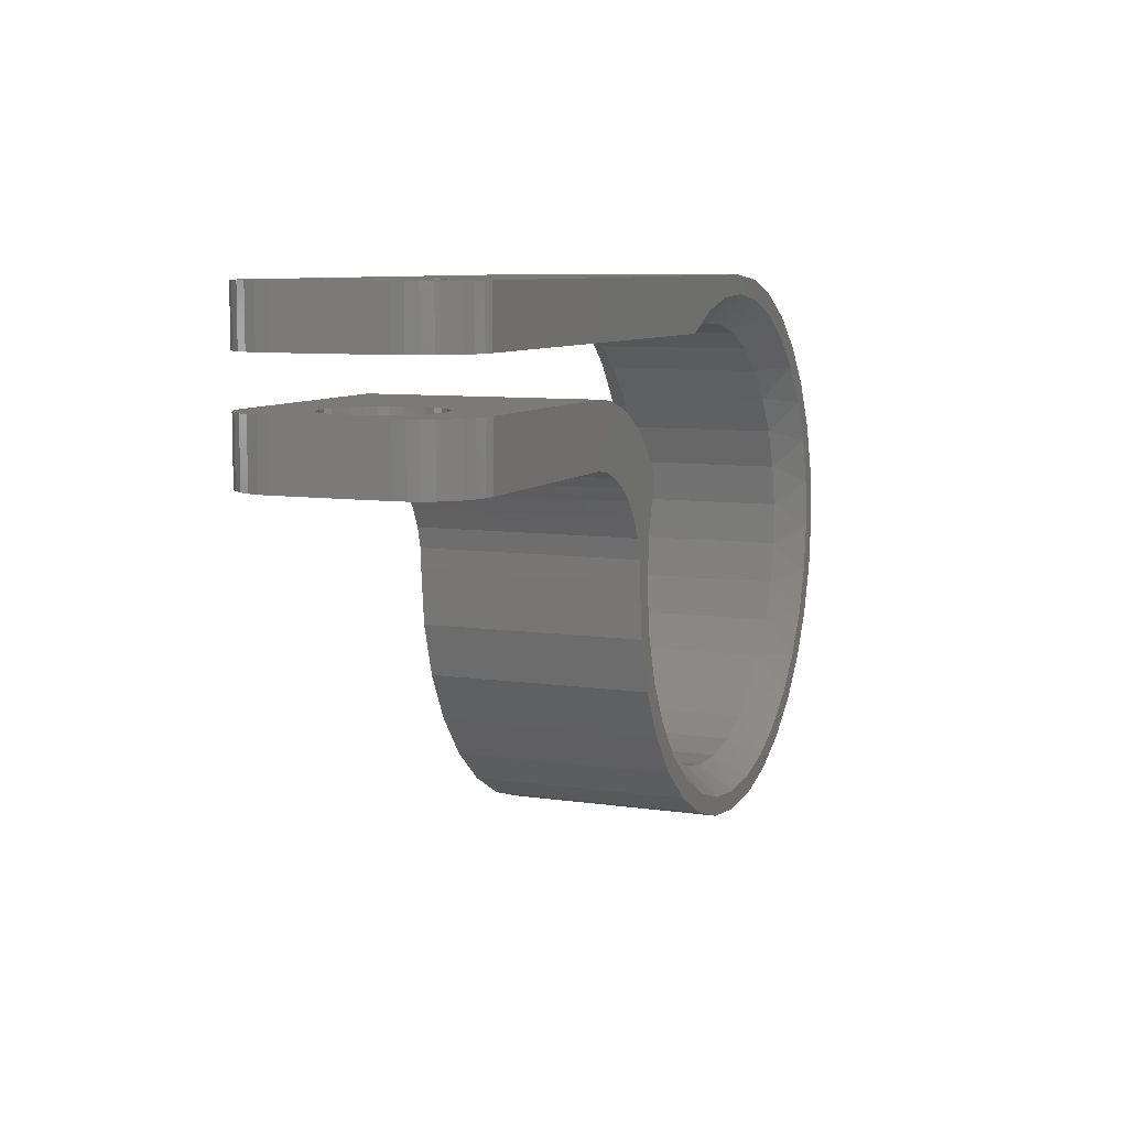
<metadata>
{"format":"stl","ext":"stl","renderer":"f3d","projection":"perspective","resolution":1024,"background":"white","views":[{"elev":7.9,"azim":112.6,"up":"+Y"}]}
</metadata>
<code>
# stl→obj: 398 verts, 796 faces
v 0.4894 0.2188 0.04983
v 0.496 0.2188 0.05523
v 0.4935 0.2188 0.0009007
v 0.5023 0.2188 0.003568
v 0.5014 0.2188 0.06181
v 0.5054 0.2188 0.06932
v 0.5104 0.2188 0.0079
v 0.5079 0.2188 0.07747
v 0.4894 0.2188 0.122
v 0.4935 0.2188 0.1788
v 0.496 0.2188 0.1166
v 0.5023 0.2188 0.1761
v 0.5014 0.2188 0.1101
v 0.5054 0.2188 0.1026
v 0.5104 0.2188 0.1718
v 0.5079 0.2188 0.09441
v 0.5087 0.2188 0.08594
v 0.5175 0.2188 0.166
v 0.5234 0.2188 0.1589
v 0.5277 0.2188 0.1508
v 0.5303 0.2188 0.142
v 0.5312 0.2188 0.1328
v 0.4844 0.2188 0.1797
v 0.4819 0.2188 0.1261
v 0.4738 0.2188 0.1285
v 0.4653 0.2188 0.1294
v 0.4844 0.2188 0
v 0.4653 0.2188 0.04252
v 0.4738 0.2188 0.04335
v 0.4819 0.2188 0.04582
v 0.5312 0.2188 0.04688
v 0.5303 0.2188 0.03773
v 0.5277 0.2188 0.02894
v 1.37e-17 0.2188 0
v 1.37e-17 0.2188 0.1797
v 0.4219 0.2188 0.08594
v 0.4227 0.2188 0.07747
v 0.4252 0.2188 0.06932
v 0.4292 0.2188 0.06181
v 0.4346 0.2188 0.05523
v 0.4412 0.2188 0.04983
v 0.4487 0.2188 0.04582
v 0.4568 0.2188 0.04335
v 0.5234 0.2188 0.02083
v 0.5175 0.2188 0.01373
v 0.4568 0.2188 0.1285
v 0.4487 0.2188 0.1261
v 0.4412 0.2188 0.122
v 0.4346 0.2188 0.1166
v 0.4292 0.2188 0.1101
v 0.4252 0.2188 0.1026
v 0.4227 0.2188 0.09441
v 0.4894 0.1349 0.04983
v 0.496 0.1349 0.05523
v 0.4935 0.1349 0.0009007
v 0.5023 0.1349 0.003568
v 0.5014 0.1349 0.06181
v 0.5054 0.1349 0.06932
v 0.5104 0.1349 0.0079
v 0.5079 0.1349 0.07747
v 0.4894 0.1349 0.122
v 0.4935 0.1349 0.1788
v 0.496 0.1349 0.1166
v 0.5023 0.1349 0.1761
v 0.5014 0.1349 0.1101
v 0.5054 0.1349 0.1026
v 0.5104 0.1349 0.1718
v 0.5079 0.1349 0.09441
v 0.5087 0.1349 0.08594
v 0.5175 0.1349 0.166
v 0.5234 0.1349 0.1589
v 0.5277 0.1349 0.1508
v 0.5303 0.1349 0.142
v 0.5312 0.1349 0.1328
v 0.4844 0.1349 0
v 0.4738 0.1349 0.04335
v 0.4819 0.1349 0.04582
v 0.5312 0.1349 0.04688
v 0.5303 0.1349 0.03773
v 0.5277 0.1349 0.02894
v 0.4844 0.1349 0.1797
v 0.4819 0.1349 0.1261
v 0.4738 0.1349 0.1285
v 0.3076 0.1349 0
v 0.3076 0.1349 0.1797
v 0.4219 0.1349 0.08594
v 0.4227 0.1349 0.07747
v 0.4252 0.1349 0.06932
v 0.4292 0.1349 0.06181
v 0.4346 0.1349 0.05523
v 0.4412 0.1349 0.04983
v 0.4487 0.1349 0.04582
v 0.4568 0.1349 0.04335
v 0.4653 0.1349 0.04252
v 0.5234 0.1349 0.02083
v 0.5175 0.1349 0.01373
v 0.4653 0.1349 0.1294
v 0.4568 0.1349 0.1285
v 0.4487 0.1349 0.1261
v 0.4412 0.1349 0.122
v 0.4346 0.1349 0.1166
v 0.4292 0.1349 0.1101
v 0.4252 0.1349 0.1026
v 0.4227 0.1349 0.09441
v 0.5023 0.174 0.003568
v 0.5014 0.174 0.06181
v 0.496 0.174 0.05523
v 0.4935 0.174 0.0009007
v 0.4894 0.174 0.04983
v 0.5054 0.174 0.1026
v 0.5023 0.174 0.1761
v 0.5014 0.174 0.1101
v 0.496 0.174 0.1166
v 0.4935 0.174 0.1788
v 0.4894 0.174 0.122
v 0.4219 0.174 0.08594
v 0.1058 0.174 0.1797
v 0.07344 0.174 0.1652
v 0.04474 0.174 0.1562
v 0.04474 0.174 0.02344
v 0.07344 0.174 0.01445
v 0.1058 0.174 0
v 0.4844 0.174 0.1797
v 0.4346 0.174 0.1166
v 0.4412 0.174 0.122
v 0.4487 0.174 0.1261
v 0.4568 0.174 0.1285
v 0.4653 0.174 0.1294
v 0.4738 0.174 0.1285
v 0.4819 0.174 0.1261
v 0.5312 0.174 0.1328
v 0.5303 0.174 0.142
v 0.5277 0.174 0.1508
v 0.5087 0.174 0.08594
v 0.5312 0.174 0.04688
v 0.4844 0.174 0
v 0.4819 0.174 0.04582
v 0.4738 0.174 0.04335
v 0.4653 0.174 0.04252
v 0.4568 0.174 0.04335
v 0.4487 0.174 0.04582
v 0.4412 0.174 0.04983
v 0.4346 0.174 0.05523
v 0.5079 0.174 0.07747
v 0.5104 0.174 0.0079
v 0.5175 0.174 0.01373
v 0.5234 0.174 0.02083
v 0.5277 0.174 0.02894
v 0.5303 0.174 0.03773
v 0.5054 0.174 0.06932
v 0.4292 0.174 0.06181
v 0.4252 0.174 0.06932
v 0.4227 0.174 0.07747
v 0.5234 0.174 0.1589
v 0.5175 0.174 0.166
v 0.5104 0.174 0.1718
v 0.5079 0.174 0.09441
v 0.4227 0.174 0.09441
v 0.4252 0.174 0.1026
v 0.4292 0.174 0.1101
v 0.4568 0.08594 0.1285
v 0.4487 0.08594 0.1261
v 0.4412 0.08594 0.122
v 0.4346 0.08594 0.1166
v 0.4292 0.08594 0.1101
v 0.4252 0.08594 0.1026
v 0.4227 0.08594 0.09441
v 0.4219 0.08594 0.08594
v 0.4653 0.08594 0.1294
v 0.4738 0.08594 0.1285
v 0.4819 0.08594 0.1261
v 0.4894 0.08594 0.122
v 0.496 0.08594 0.1166
v 0.5014 0.08594 0.1101
v 0.5054 0.08594 0.1026
v 0.5079 0.08594 0.09441
v 0.5087 0.08594 0.08594
v 0.4738 0.08594 0.04335
v 0.4819 0.08594 0.04582
v 0.4894 0.08594 0.04983
v 0.496 0.08594 0.05523
v 0.5014 0.08594 0.06181
v 0.5054 0.08594 0.06932
v 0.5079 0.08594 0.07747
v 0.4653 0.08594 0.04252
v 0.4568 0.08594 0.04335
v 0.4487 0.08594 0.04582
v 0.4412 0.08594 0.04983
v 0.4346 0.08594 0.05523
v 0.4292 0.08594 0.06181
v 0.4252 0.08594 0.06932
v 0.4227 0.08594 0.07747
v -0.1175 -0.1475 0.02344
v -0.08802 -0.1674 0.1562
v -0.08802 -0.1674 0.02344
v -0.05531 -0.1812 0.1562
v -0.05531 -0.1812 0.02344
v -0.02055 -0.1885 0.1562
v -0.02055 -0.1885 0.02344
v 0.01497 -0.189 0.1562
v 0.01497 -0.189 0.02344
v 0.04993 -0.1827 0.1562
v 0.04993 -0.1827 0.02344
v 0.08303 -0.1699 0.1562
v 0.08303 -0.1699 0.02344
v 0.1131 -0.1509 0.1562
v 0.1131 -0.1509 0.02344
v 0.1389 -0.1265 0.1562
v 0.1389 -0.1265 0.02344
v 0.1596 -0.09764 0.1562
v 0.1596 -0.09764 0.02344
v 0.1744 -0.06534 0.1562
v 0.1744 -0.06534 0.02344
v 0.1827 -0.03081 0.1562
v 0.1827 -0.03081 0.02344
v 0.1842 0.004678 0.1562
v 0.1842 0.004678 0.02344
v 0.1789 0.0398 0.1562
v 0.1789 0.0398 0.02344
v -0.1175 -0.1475 0.1562
v -0.1426 -0.1224 0.02344
v -0.1426 -0.1224 0.1562
v -0.1624 -0.09295 0.02344
v -0.1624 -0.09295 0.1562
v -0.1763 -0.06024 0.02344
v -0.1763 -0.06024 0.1562
v -0.1836 -0.02548 0.02344
v -0.1836 -0.02548 0.1562
v -0.1841 0.01003 0.02344
v -0.1841 0.01003 0.1562
v -0.1778 0.04499 0.02344
v -0.1778 0.04499 0.1562
v -0.1649 0.0781 0.02344
v -0.1649 0.0781 0.1562
v -0.146 0.1081 0.02344
v -0.146 0.1081 0.1562
v -0.1216 0.134 0.02344
v -0.1216 0.134 0.1562
v -0.0927 0.1546 0.02344
v -0.0927 0.1546 0.1562
v -0.06041 0.1694 0.02344
v -0.06041 0.1694 0.1562
v -0.02587 0.1777 0.02344
v -0.02587 0.1777 0.1562
v 0.009612 0.1793 0.02344
v 0.009612 0.1793 0.1562
v 0.1844 0.05406 0.01429
v 0.1844 0.05406 0.1654
v 0.1935 0.07108 0
v 0.1935 0.07108 0.1797
v 0.2071 0.08921 0
v 0.2071 0.08921 0.1797
v 0.2236 0.1048 0
v 0.2236 0.1048 0.1797
v 0.2424 0.1175 0
v 0.2424 0.1175 0.1797
v 0.2631 0.1269 0
v 0.2631 0.1269 0.1797
v 0.285 0.1327 0
v 0.285 0.1327 0.1797
v 0.2292 0.02845 0
v 0.2045 0.03236 0
v 0.2367 0.04369 0
v 0.2248 0.01203 0
v 0.2079 -0.007755 0
v 0.2237 -0.004934 0
v 0.0799 -0.1971 0
v 0.1243 -0.1909 0
v 0.0856 -0.2116 0
v 0.04141 -0.2089 0
v 0.00137 -0.2131 0
v 0.04364 -0.2243 0
v -0.1243 0.1811 0
v -0.0878 0.1836 0
v -0.1225 0.1632 0
v -0.1582 0.1532 0
v -0.0856 -0.2116 0
v -0.07738 -0.1982 0
v -0.03873 -0.2095 0
v -0.04364 -0.2243 0
v -4.109e-17 -0.2286 0
v 0.06931 0.1911 0
v 0.4844 0.08454 0
v 0.3076 0.08454 0
v 0.2907 0.08233 0
v 0.2746 0.07687 0
v 0.2599 0.06838 0
v 0.2471 0.05718 0
v -0.0856 0.2017 0
v -0.04364 0.2145 0
v -0.00998 0.2027 0
v -0.04982 0.197 0
v 0.03023 0.2008 0
v 0.1154 -0.1781 0
v 0.1466 -0.1526 0
v 0.1582 -0.1631 0
v 0.1722 -0.1216 0
v 0.186 -0.1292 0
v 0.1914 -0.08619 0
v 0.2067 -0.09053 0
v 0.2035 -0.04777 0
v 0.2194 -0.04857 0
v -0.1526 0.1365 0
v -0.177 0.1044 0
v -0.186 0.1193 0
v -0.1948 0.06831 0
v -0.2067 0.08067 0
v -0.2053 0.02944 0
v -0.2194 0.0387 0
v -0.2081 -0.01073 0
v -0.2237 -0.004934 0
v -0.2031 -0.05068 0
v -0.2194 -0.04857 0
v -0.1905 -0.08892 0
v -0.2067 -0.09053 0
v -0.1708 -0.124 0
v -0.186 -0.1292 0
v -0.1447 -0.1547 0
v -0.1582 -0.1631 0
v -0.1131 -0.1797 0
v -0.1243 -0.1909 0
v 0.2367 0.04369 0.1797
v 0.2045 0.03236 0.1797
v 0.2292 0.02845 0.1797
v 0.2248 0.01203 0.1797
v 0.2079 -0.007755 0.1797
v 0.2237 -0.004934 0.1797
v 0.0856 -0.2116 0.1797
v 0.1243 -0.1909 0.1797
v 0.0799 -0.1971 0.1797
v 0.04141 -0.2089 0.1797
v 0.00137 -0.2131 0.1797
v 0.04364 -0.2243 0.1797
v -0.1225 0.1632 0.1797
v -0.0878 0.1836 0.1797
v -0.1243 0.1811 0.1797
v -0.1582 0.1532 0.1797
v -0.03873 -0.2095 0.1797
v -0.07738 -0.1982 0.1797
v -0.0856 -0.2116 0.1797
v -0.04364 -0.2243 0.1797
v -4.109e-17 -0.2286 0.1797
v 0.06931 0.1911 0.1797
v 0.4844 0.08454 0.1797
v 0.2746 0.07687 0.1797
v 0.2907 0.08233 0.1797
v 0.3076 0.08454 0.1797
v 0.2471 0.05718 0.1797
v 0.2599 0.06838 0.1797
v -0.0856 0.2017 0.1797
v -0.04982 0.197 0.1797
v -0.00998 0.2027 0.1797
v -0.04364 0.2145 0.1797
v 0.03023 0.2008 0.1797
v 0.2194 -0.04857 0.1797
v 0.2035 -0.04777 0.1797
v 0.2067 -0.09053 0.1797
v 0.1914 -0.08619 0.1797
v 0.186 -0.1292 0.1797
v 0.1722 -0.1216 0.1797
v 0.1582 -0.1631 0.1797
v 0.1466 -0.1526 0.1797
v 0.1154 -0.1781 0.1797
v -0.1243 -0.1909 0.1797
v -0.1131 -0.1797 0.1797
v -0.1582 -0.1631 0.1797
v -0.1447 -0.1547 0.1797
v -0.186 -0.1292 0.1797
v -0.1708 -0.124 0.1797
v -0.2067 -0.09053 0.1797
v -0.1905 -0.08892 0.1797
v -0.2194 -0.04857 0.1797
v -0.2031 -0.05068 0.1797
v -0.2237 -0.004934 0.1797
v -0.2081 -0.01073 0.1797
v -0.2194 0.0387 0.1797
v -0.2053 0.02944 0.1797
v -0.2067 0.08067 0.1797
v -0.1948 0.06831 0.1797
v -0.186 0.1193 0.1797
v -0.177 0.1044 0.1797
v -0.1526 0.1365 0.1797
v 0.5312 0.08454 0.04688
v 0.5312 0.08454 0.1328
v 0.5277 0.08454 0.02894
v 0.5234 0.08454 0.1589
v 0.5234 0.08454 0.02083
v 0.5175 0.08454 0.166
v 0.5175 0.08454 0.01373
v 0.5104 0.08454 0.1718
v 0.5104 0.08454 0.0079
v 0.5023 0.08454 0.1761
v 0.5023 0.08454 0.003568
v 0.4935 0.08454 0.1788
v 0.5277 0.08454 0.1508
v 0.5303 0.08454 0.03773
v 0.5303 0.08454 0.142
v 0.4935 0.08454 0.0009007
f 1 2 3
f 4 3 2
f 4 2 5
f 4 5 6
f 4 6 7
f 7 6 8
f 9 10 11
f 11 10 12
f 11 12 13
f 14 13 12
f 12 15 14
f 16 14 15
f 17 16 15
f 17 15 18
f 17 18 19
f 17 19 20
f 17 20 21
f 17 21 22
f 23 10 9
f 23 9 24
f 23 24 25
f 23 25 26
f 27 28 29
f 27 29 30
f 27 30 1
f 27 1 3
f 31 32 33
f 31 33 17
f 31 17 22
f 34 35 36
f 34 36 37
f 34 37 38
f 34 38 39
f 34 39 40
f 34 40 41
f 34 41 42
f 34 42 43
f 34 43 28
f 34 28 27
f 17 33 44
f 17 44 45
f 17 45 7
f 17 7 8
f 35 23 26
f 35 26 46
f 35 46 47
f 35 47 48
f 35 48 49
f 35 49 50
f 35 50 51
f 35 51 52
f 35 52 36
f 53 54 55
f 56 55 54
f 56 54 57
f 56 57 58
f 56 58 59
f 59 58 60
f 61 62 63
f 63 62 64
f 63 64 65
f 66 65 64
f 64 67 66
f 68 66 67
f 69 68 67
f 69 67 70
f 69 70 71
f 69 71 72
f 69 72 73
f 69 73 74
f 75 76 77
f 75 77 53
f 75 53 55
f 78 79 80
f 78 80 69
f 78 69 74
f 81 62 61
f 81 61 82
f 81 82 83
f 84 85 86
f 84 86 87
f 84 87 88
f 84 88 89
f 84 89 90
f 84 90 91
f 84 91 92
f 84 92 93
f 84 93 94
f 84 94 76
f 84 76 75
f 69 80 95
f 69 95 96
f 69 96 59
f 69 59 60
f 85 81 83
f 85 83 97
f 85 97 98
f 85 98 99
f 85 99 100
f 85 100 101
f 85 101 102
f 85 102 103
f 85 103 104
f 85 104 86
f 105 106 107
f 105 107 108
f 108 107 109
f 110 111 112
f 113 112 111
f 111 114 113
f 115 113 114
f 116 117 118
f 116 118 119
f 116 119 120
f 116 120 121
f 116 121 122
f 123 117 124
f 123 124 125
f 123 125 126
f 123 126 127
f 123 127 128
f 123 128 129
f 123 129 130
f 123 130 115
f 123 115 114
f 131 132 133
f 131 133 134
f 131 134 135
f 136 108 109
f 136 109 137
f 136 137 138
f 136 138 139
f 136 139 140
f 136 140 141
f 136 141 142
f 136 142 143
f 136 143 122
f 134 144 145
f 134 145 146
f 134 146 147
f 134 147 148
f 134 148 149
f 134 149 135
f 145 144 150
f 145 150 106
f 145 106 105
f 122 143 151
f 122 151 152
f 122 152 153
f 122 153 116
f 134 133 154
f 134 154 155
f 134 155 156
f 156 111 110
f 156 110 157
f 156 157 134
f 117 116 158
f 117 158 159
f 117 159 160
f 117 160 124
f 26 127 46
f 46 127 126
f 46 126 47
f 47 126 125
f 47 125 48
f 48 125 124
f 48 124 49
f 49 124 160
f 49 160 50
f 50 160 159
f 50 159 51
f 51 159 158
f 51 158 52
f 52 158 116
f 52 116 36
f 127 26 128
f 128 26 25
f 128 25 129
f 129 25 24
f 129 24 130
f 130 24 9
f 130 9 115
f 115 9 11
f 115 11 113
f 113 11 13
f 113 13 112
f 112 13 14
f 112 14 110
f 110 14 16
f 110 16 157
f 157 16 17
f 157 17 134
f 97 161 98
f 98 161 162
f 98 162 99
f 99 162 163
f 99 163 100
f 100 163 164
f 100 164 101
f 101 164 165
f 101 165 102
f 102 165 166
f 102 166 103
f 103 166 167
f 103 167 104
f 104 167 168
f 104 168 86
f 161 97 169
f 169 97 83
f 169 83 170
f 170 83 82
f 170 82 171
f 171 82 61
f 171 61 172
f 172 61 63
f 172 63 173
f 173 63 65
f 173 65 174
f 174 65 66
f 174 66 175
f 175 66 68
f 175 68 176
f 176 68 69
f 176 69 177
f 28 138 29
f 29 138 137
f 29 137 30
f 30 137 109
f 30 109 1
f 1 109 107
f 1 107 2
f 2 107 106
f 2 106 5
f 5 106 150
f 5 150 6
f 6 150 144
f 6 144 8
f 8 144 134
f 8 134 17
f 138 28 139
f 139 28 43
f 139 43 140
f 140 43 42
f 140 42 141
f 141 42 41
f 141 41 142
f 142 41 40
f 142 40 143
f 143 40 39
f 143 39 151
f 151 39 38
f 151 38 152
f 152 38 37
f 152 37 153
f 153 37 36
f 153 36 116
f 94 178 76
f 76 178 179
f 76 179 77
f 77 179 180
f 77 180 53
f 53 180 181
f 53 181 54
f 54 181 182
f 54 182 57
f 57 182 183
f 57 183 58
f 58 183 184
f 58 184 60
f 60 184 177
f 60 177 69
f 178 94 185
f 185 94 93
f 185 93 186
f 186 93 92
f 186 92 187
f 187 92 91
f 187 91 188
f 188 91 90
f 188 90 189
f 189 90 89
f 189 89 190
f 190 89 88
f 190 88 191
f 191 88 87
f 191 87 192
f 192 87 86
f 192 86 168
f 162 161 169
f 162 169 170
f 171 162 170
f 163 162 171
f 172 163 171
f 164 163 172
f 173 164 172
f 165 164 173
f 174 165 173
f 166 165 174
f 175 166 174
f 167 166 175
f 176 167 175
f 183 191 184
f 190 191 183
f 182 190 183
f 189 190 182
f 181 189 182
f 188 189 181
f 180 188 181
f 187 188 180
f 179 187 180
f 186 187 179
f 185 186 179
f 178 185 179
f 191 192 184
f 184 192 168
f 184 168 177
f 177 168 167
f 177 167 176
f 193 194 195
f 195 194 196
f 195 196 197
f 197 196 198
f 197 198 199
f 199 198 200
f 199 200 201
f 201 200 202
f 201 202 203
f 203 202 204
f 203 204 205
f 205 204 206
f 205 206 207
f 207 206 208
f 207 208 209
f 209 208 210
f 209 210 211
f 211 210 212
f 211 212 213
f 213 212 214
f 213 214 215
f 215 214 216
f 215 216 217
f 217 216 218
f 217 218 219
f 194 193 220
f 220 193 221
f 220 221 222
f 222 221 223
f 222 223 224
f 224 223 225
f 224 225 226
f 226 225 227
f 226 227 228
f 228 227 229
f 228 229 230
f 230 229 231
f 230 231 232
f 232 231 233
f 232 233 234
f 234 233 235
f 234 235 236
f 236 235 237
f 236 237 238
f 238 237 239
f 238 239 240
f 240 239 241
f 240 241 242
f 242 241 243
f 242 243 244
f 244 243 245
f 244 245 246
f 246 245 120
f 246 120 119
f 219 218 247
f 247 218 248
f 247 248 249
f 249 248 250
f 249 250 251
f 251 250 252
f 251 252 253
f 253 252 254
f 253 254 255
f 255 254 256
f 255 256 257
f 257 256 258
f 257 258 259
f 259 258 260
f 259 260 84
f 84 260 85
f 259 84 75
f 261 262 263
f 262 261 264
f 264 265 262
f 265 264 266
f 267 268 269
f 270 267 269
f 269 271 270
f 272 271 269
f 273 274 275
f 275 276 273
f 277 278 279
f 271 277 279
f 280 277 271
f 272 280 271
f 281 280 272
f 282 136 122
f 283 251 253
f 283 253 255
f 283 255 257
f 283 257 259
f 283 259 75
f 251 283 284
f 251 284 285
f 251 285 286
f 251 286 249
f 249 286 287
f 249 287 288
f 249 288 263
f 249 263 262
f 289 290 291
f 289 291 292
f 289 292 274
f 289 274 273
f 27 136 282
f 27 282 293
f 27 293 291
f 27 291 290
f 27 290 34
f 267 294 268
f 268 294 295
f 268 295 296
f 296 295 297
f 296 297 298
f 298 297 299
f 298 299 300
f 300 299 301
f 300 301 302
f 302 301 265
f 302 265 266
f 275 303 276
f 276 303 304
f 276 304 305
f 305 304 306
f 305 306 307
f 307 306 308
f 307 308 309
f 309 308 310
f 309 310 311
f 311 310 312
f 311 312 313
f 313 312 314
f 313 314 315
f 315 314 316
f 315 316 317
f 317 316 318
f 317 318 319
f 319 318 320
f 319 320 321
f 321 320 278
f 321 278 277
f 219 262 217
f 219 247 262
f 243 292 291
f 243 291 245
f 291 293 245
f 241 274 292
f 241 292 243
f 237 303 275
f 237 275 239
f 275 274 239
f 239 274 241
f 235 304 303
f 235 303 237
f 231 308 306
f 231 306 233
f 306 304 233
f 233 304 235
f 229 310 308
f 229 308 231
f 225 314 312
f 225 312 227
f 312 310 227
f 227 310 229
f 223 316 314
f 223 314 225
f 318 221 193
f 318 316 221
f 221 316 223
f 195 278 320
f 195 320 193
f 320 318 193
f 197 199 279
f 279 278 197
f 197 278 195
f 201 270 271
f 201 271 199
f 271 279 199
f 203 267 270
f 203 270 201
f 207 295 294
f 207 294 205
f 294 267 205
f 205 267 203
f 209 297 295
f 209 295 207
f 213 301 299
f 213 299 211
f 299 297 211
f 211 297 209
f 215 265 301
f 215 301 213
f 262 265 217
f 217 265 215
f 249 262 247
f 122 121 282
f 120 245 293
f 120 293 282
f 120 282 121
f 81 85 260
f 322 323 324
f 325 324 323
f 323 326 325
f 327 325 326
f 328 329 330
f 328 330 331
f 331 332 328
f 328 332 333
f 334 335 336
f 336 337 334
f 338 339 340
f 338 340 332
f 332 340 341
f 332 341 333
f 333 341 342
f 117 123 343
f 344 81 260
f 344 260 258
f 344 258 256
f 344 256 254
f 344 254 252
f 252 250 345
f 252 345 346
f 252 346 347
f 252 347 344
f 250 323 322
f 250 322 348
f 250 348 349
f 250 349 345
f 350 336 335
f 350 335 351
f 350 351 352
f 350 352 353
f 23 35 353
f 23 353 352
f 23 352 354
f 23 354 343
f 23 343 123
f 327 326 355
f 355 326 356
f 355 356 357
f 357 356 358
f 357 358 359
f 359 358 360
f 359 360 361
f 361 360 362
f 361 362 329
f 329 362 363
f 329 363 330
f 340 339 364
f 364 339 365
f 364 365 366
f 366 365 367
f 366 367 368
f 368 367 369
f 368 369 370
f 370 369 371
f 370 371 372
f 372 371 373
f 372 373 374
f 374 373 375
f 374 375 376
f 376 375 377
f 376 377 378
f 378 377 379
f 378 379 380
f 380 379 381
f 380 381 337
f 337 381 382
f 337 382 334
f 216 323 218
f 323 248 218
f 352 351 244
f 246 352 244
f 246 354 352
f 351 335 242
f 244 351 242
f 334 382 238
f 240 334 238
f 240 335 334
f 242 335 240
f 382 381 236
f 238 382 236
f 379 377 232
f 234 379 232
f 234 381 379
f 236 381 234
f 377 375 230
f 232 377 230
f 373 371 226
f 228 373 226
f 228 375 373
f 230 375 228
f 371 369 224
f 226 371 224
f 220 222 367
f 222 369 367
f 224 369 222
f 365 339 194
f 220 365 194
f 220 367 365
f 338 198 196
f 196 339 338
f 194 339 196
f 332 331 200
f 198 332 200
f 198 338 332
f 331 330 202
f 200 331 202
f 363 362 206
f 204 363 206
f 204 330 363
f 202 330 204
f 362 360 208
f 206 362 208
f 358 356 212
f 210 358 212
f 210 360 358
f 208 360 210
f 356 326 214
f 212 356 214
f 216 326 323
f 214 326 216
f 248 323 250
f 343 118 117
f 119 118 343
f 119 343 354
f 119 354 246
f 383 78 384
f 384 78 74
f 385 386 387
f 387 386 388
f 387 388 389
f 389 388 390
f 389 390 391
f 391 390 392
f 391 392 393
f 393 392 394
f 395 386 385
f 395 385 396
f 395 396 383
f 395 383 384
f 395 384 397
f 347 284 344
f 344 284 283
f 344 283 394
f 394 283 398
f 394 398 393
f 283 75 398
f 398 75 55
f 398 55 393
f 393 55 56
f 393 56 391
f 391 56 59
f 391 59 389
f 389 59 96
f 389 96 387
f 387 96 95
f 387 95 385
f 385 95 80
f 385 80 396
f 396 80 79
f 396 79 383
f 383 79 78
f 135 31 131
f 131 31 22
f 131 22 132
f 132 22 21
f 132 21 133
f 133 21 20
f 133 20 154
f 154 20 19
f 154 19 155
f 155 19 18
f 155 18 156
f 156 18 15
f 156 15 111
f 111 15 12
f 111 12 114
f 114 12 10
f 114 10 123
f 123 10 23
f 136 27 108
f 108 27 3
f 108 3 105
f 105 3 4
f 105 4 145
f 145 4 7
f 145 7 146
f 146 7 45
f 146 45 147
f 147 45 44
f 147 44 148
f 148 44 33
f 148 33 149
f 149 33 32
f 149 32 135
f 135 32 31
f 384 74 397
f 397 74 73
f 397 73 395
f 395 73 72
f 395 72 386
f 386 72 71
f 386 71 388
f 388 71 70
f 388 70 390
f 390 70 67
f 390 67 392
f 392 67 64
f 392 64 394
f 394 64 62
f 394 62 344
f 344 62 81
f 288 322 263
f 263 322 324
f 263 324 261
f 261 324 325
f 261 325 264
f 264 325 327
f 264 327 266
f 322 288 348
f 348 288 287
f 348 287 349
f 349 287 286
f 349 286 345
f 345 286 285
f 345 285 346
f 346 285 284
f 346 284 347
f 266 327 302
f 302 327 355
f 302 355 300
f 300 355 357
f 300 357 298
f 298 357 359
f 298 359 296
f 296 359 361
f 296 361 268
f 268 361 329
f 268 329 269
f 269 329 328
f 269 328 272
f 272 328 333
f 272 333 281
f 281 333 342
f 281 342 280
f 280 342 341
f 280 341 277
f 277 341 340
f 277 340 321
f 321 340 364
f 321 364 319
f 319 364 366
f 319 366 317
f 317 366 368
f 317 368 315
f 315 368 370
f 315 370 313
f 313 370 372
f 313 372 311
f 311 372 374
f 311 374 309
f 309 374 376
f 309 376 307
f 307 376 378
f 307 378 305
f 305 378 380
f 305 380 276
f 276 380 337
f 276 337 273
f 273 337 336
f 273 336 289
f 289 336 350
f 289 350 290
f 290 350 353
f 290 353 34
f 34 353 35

</code>
